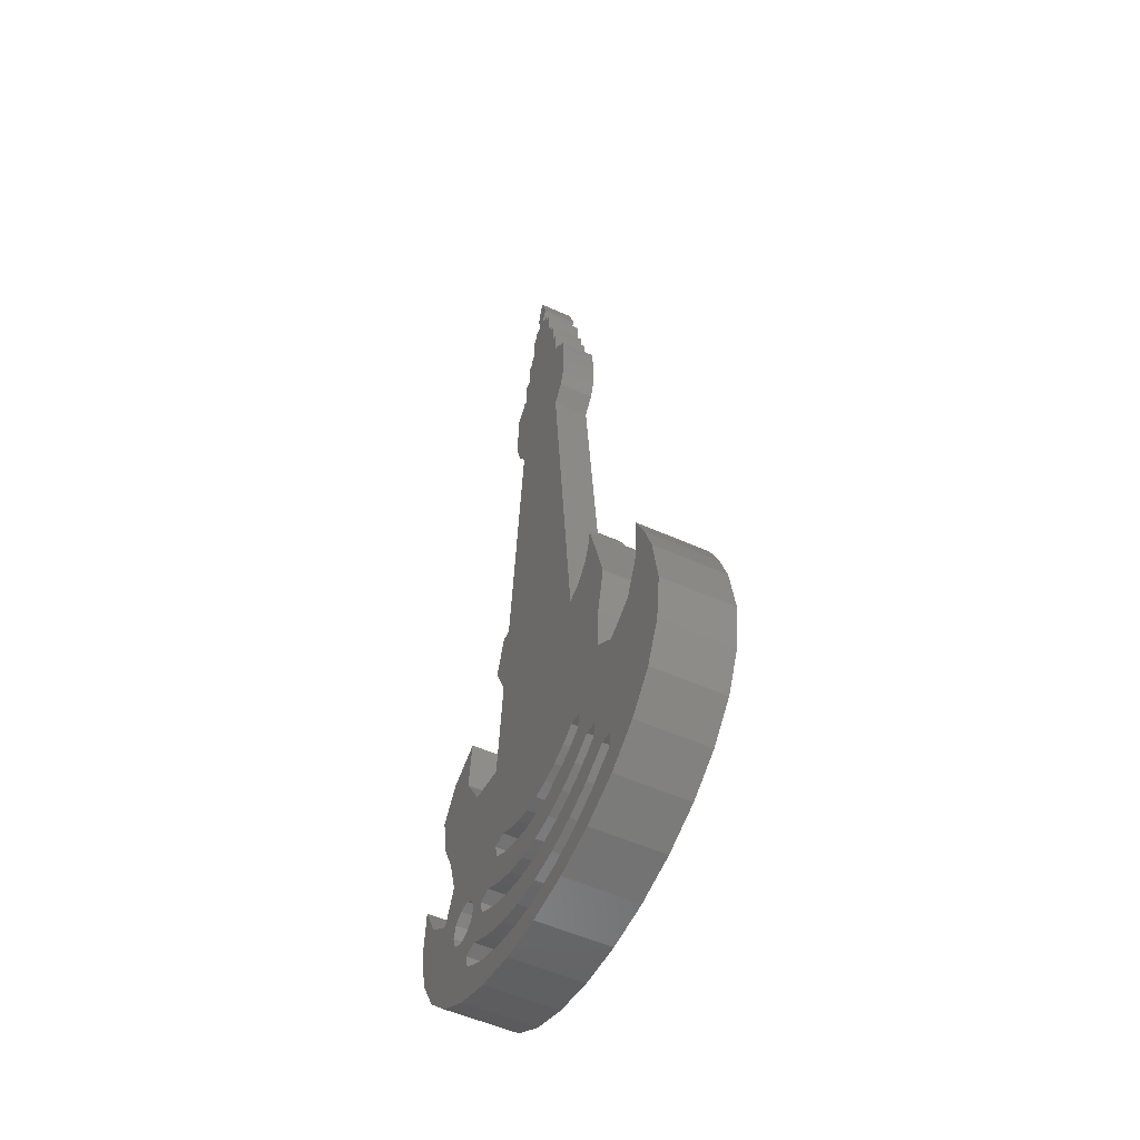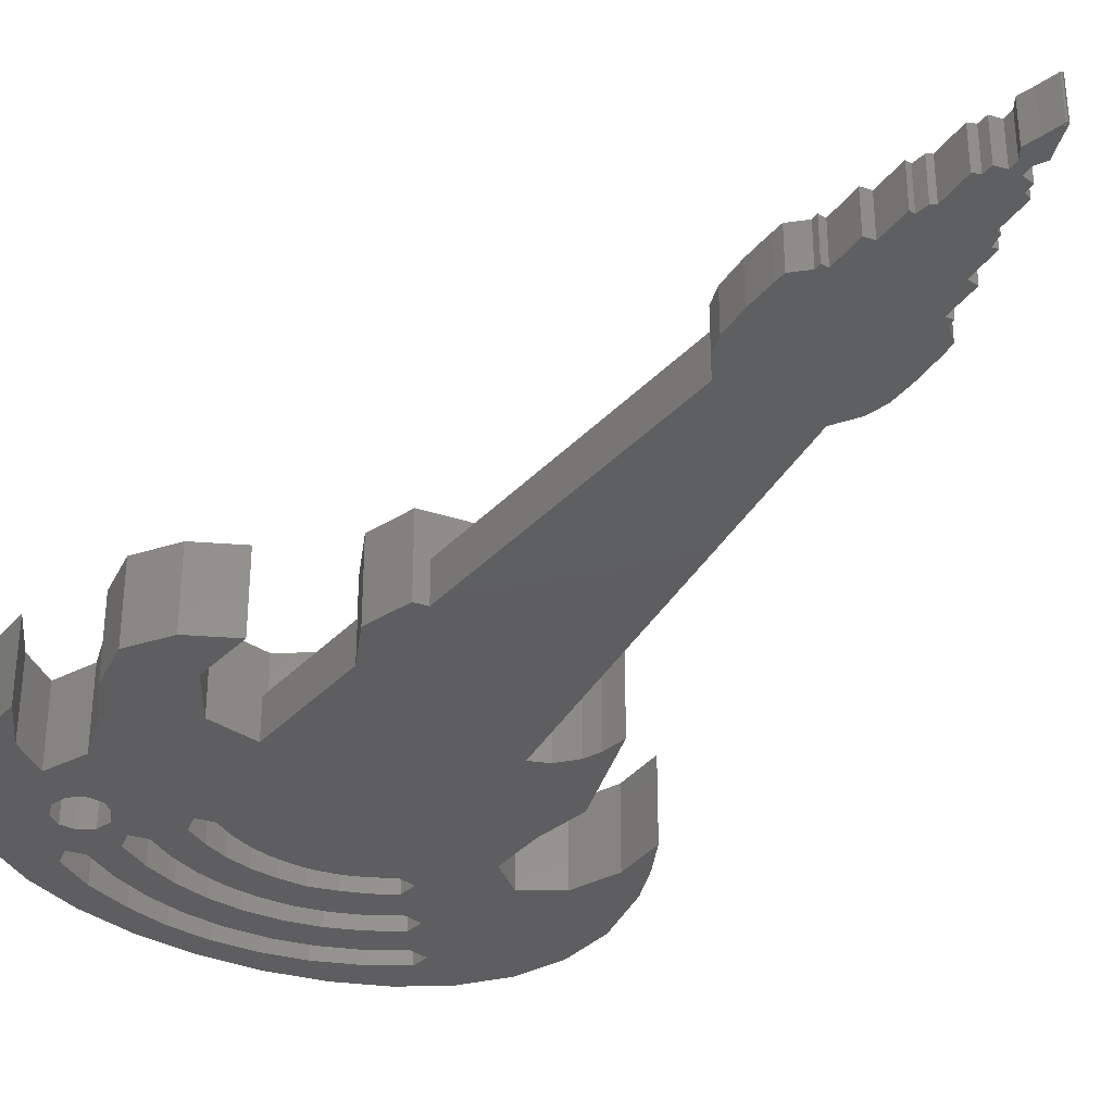
<metadata>
{"format":"stl","ext":"stl","renderer":"f3d","projection":"perspective","resolution":1024,"background":"white","views":[{"elev":-53.5,"azim":-115.6,"up":"+Y"},{"elev":-36.1,"azim":148.4,"up":"+Z"}]}
</metadata>
<code>
# stl→obj: 370 verts, 752 faces
v -9.708 -1.67 3
v -9.708 -1.67 0
v -10.07 -3.965 3
v -10.07 -3.965 0
v -9.818 -5.948 3
v -9.818 -5.948 0
v -9.227 -0.2806 0
v -8.615 1.056 0
v -8.54 -0.7921 0
v -7.795 -2.457 0
v -6.452 -3.238 0
v -5.504 -0.4452 0
v -5.936 1.454 0
v -4.891 5.181 0
v -5.372 -2.357 0
v -4.703 4.293 0
v -4.434 3.713 0
v -3.835 3.082 0
v -3.168 2.817 0
v -1.644 19.17 0
v -2.184 19.95 0
v -2.401 20.66 0
v -2.445 21.78 0
v -2.405 22.81 0
v -2.372 23.26 0
v -1.878 23.7 0
v -1.878 23.94 0
v -1.62 23.91 0
v -1.62 25.18 0
v -1.268 25.23 0
v -1.244 26.43 0
v -1.056 26.4 0
v -0.9859 26.83 0
v -0.8218 26.92 0
v -0.8218 28.12 0
v -0.587 28.21 0
v -0.5631 28.56 0
v -0.1875 28.64 0
v -0.1875 28.99 0
v -0.3989 29.34 0
v -0.2346 29.83 0
v -0.04657 30.47 0
v -0.02032 30.5 0
v -0.02032 30.35 0
v 0.01897 30.35 0
v 0.01897 30.5 0
v 0.04741 30.47 0
v 0.2352 29.83 0
v 0.1883 28.99 0
v 0.3997 29.34 0
v 0.1883 28.64 0
v 1.644 19.17 0
v 2.402 20.66 0
v 2.184 19.95 0
v 2.446 21.78 0
v 0.564 28.56 0
v 0.5874 28.21 0
v 0.8225 28.12 0
v 0.8225 26.92 0
v 0.9867 26.83 0
v 1.057 26.4 0
v 1.245 26.43 0
v 1.268 25.23 0
v 1.621 25.18 0
v 1.621 23.91 0
v 1.879 23.94 0
v 1.879 23.7 0
v 2.372 23.26 0
v 2.406 22.81 0
v 2.708 7.761 0
v -4.801 -9.396 0
v -4.437 -10.8 0
v -6.143 -8.613 0
v 3.188 7.688 0
v 3.755 6.049 0
v 3.02 4.416 0
v 3.447 -0.1624 0
v 5.239 0.1153 0
v 6.296 1.869 0
v 6.037 4.017 0
v 7.64 3.239 0
v 8.633 1.849 0
v 8.388 0.1411 0
v 7.645 -1.454 0
v 7.16 -3.114 0
v 7.842 -4.588 0
v 9.044 -3.685 0
v 9.896 -2.054 0
v 10.07 -4.229 0
v 9.655 -6.121 0
v 6.278 -6.856 0
v 8.744 -7.726 0
v 5.53 -8.054 0
v 7.419 -9.045 0
v 5.405 -8.688 0
v 5.767 -10.07 0
v 3.21 -7.592 0
v 3.693 -8.613 0
v 2.083 -8.028 0
v 4.142 -9.444 0
v 3.871 -10.81 0
v 1.178 -10.33 0
v 1.818 -11.25 0
v -0.3147 -10.43 0
v -0.3083 -11.4 0
v -3.368 -9.964 0
v -2.422 -11.25 0
v -6.27 -10.04 0
v -7.834 -8.984 0
v -9.046 -7.62 0
v -1.866 -10.31 0
v -1.558 -8.289 0
v -0.3147 -9.512 0
v -2.762 -8.013 0
v 2.618 -9.995 0
v -3.253 -4.413 0
v -0.3147 -5.328 0
v 2.411 -9.109 0
v 4.268 -6.99 0
v 0.7672 -7.389 0
v -0.3147 -6.242 0
v 1.816 -7.153 0
v 4.896 -7.929 0
v -0.3147 -7.469 0
v -3.771 -5.166 0
v -3.035 -5.606 0
v -2.182 -5.933 0
v -3.097 -9.091 0
v -3.91 -7.558 0
v -1.728 -9.405 0
v -0.3147 -8.382 0
v -5.625 -7.861 0
v -4.402 -8.574 0
v -6.26 -7.978 0
v -4.985 -6.93 0
v 1.069 -9.41 0
v -1.42 -7.386 0
v 0.9023 -8.293 0
v 6.728 -5.471 0
v 6.9 -6 0
v -1.24 -6.214 0
v 5.722 -6.856 0
v 2.294 -5.657 0
v 3.759 -6.231 0
v 2.819 -6.766 0
v 5.1 -6 0
v 3.078 -5.211 0
v -1.854 -5.095 0
v -2.576 -4.809 0
v 1.459 -5.98 0
v 0.5858 -6.176 0
v -5.102 -6.295 0
v -4.467 -6.178 0
v -3.511 -6.736 0
v -2.49 -7.14 0
v -3.888 -4.53 0
v -1.096 -5.269 0
v 6.278 -5.144 0
v 5.272 -5.471 0
v 3.203 -4.577 0
v 2.569 -4.452 0
v 0.4508 -5.272 0
v 1.193 -5.105 0
v 4.393 -6.357 0
v 1.903 -4.831 0
v 5.272 -6.529 0
v 6.728 -6.529 0
v 5.722 -5.144 0
v -9.046 -7.62 3
v -7.834 -8.984 3
v -4.437 -10.8 3
v -6.27 -10.04 3
v -6.143 -8.613 3
v 1.069 -9.41 3
v 2.411 -9.109 3
v -1.558 -8.289 3
v -3.511 -6.736 3
v -2.49 -7.14 3
v 0.7672 -7.389 3
v 1.178 -10.33 3
v -0.3147 -10.43 3
v 1.818 -11.25 3
v -1.24 -6.214 3
v -4.467 -6.178 3
v 6.037 4.017 3
v 6.296 1.869 3
v 7.64 3.239 3
v 9.896 -2.054 3
v 9.044 -3.685 3
v 10.07 -4.229 3
v 7.842 -4.588 3
v 9.655 -6.121 3
v -2.058 9.709 3
v -0.7826 11.4 3
v -1.177 11.01 3
v 8.388 0.1411 3
v 7.645 -1.454 3
v 5.239 0.1153 3
v 3.269 -0.1899 3
v 1.687 0.8614 3
v 8.633 1.849 3
v -1.545 10.6 3
v 1.886 2.705 3
v 2.958 4.278 3
v -6.452 -3.238 3
v -7.795 -2.457 3
v -0.1971 6.021 3
v -0.1389 5.266 3
v 1.6 7.928 3
v -2.169 8.701 3
v -1.865 7.925 3
v -0.9093 9.599 3
v 0.02125 8.146 3
v -1.343 7.272 3
v -5.936 1.454 3
v -3.835 3.082 3
v -4.434 3.713 3
v -0.6832 6.717 3
v -5.504 -0.4452 3
v 3.755 6.049 3
v -1.454 3.256 3
v 3.188 7.688 3
v -0.3563 4.539 3
v -6.26 -7.978 3
v -5.372 -2.357 3
v -3.041 2.766 3
v -4.891 5.181 3
v -4.703 4.293 3
v -1.42 -7.386 3
v -0.3147 -7.469 3
v -4.801 -9.396 3
v -2.422 -11.25 3
v -8.54 -0.7921 3
v -8.615 1.056 3
v -9.227 -0.2806 3
v -5.625 -7.861 3
v -0.3147 -9.512 3
v -1.866 -10.31 3
v -3.368 -9.964 3
v -0.3083 -11.4 3
v -3.097 -9.091 3
v -4.402 -8.574 3
v 4.393 -6.357 3
v 4.268 -6.99 3
v 5.272 -6.529 3
v -1.728 -9.405 3
v -2.762 -8.013 3
v -3.91 -7.558 3
v -4.985 -6.93 3
v -0.3147 -6.242 3
v 8.744 -7.726 3
v 5.53 -8.054 3
v 7.419 -9.045 3
v 4.896 -7.929 3
v 4.142 -9.444 3
v 2.618 -9.995 3
v 5.767 -10.07 3
v -0.3147 -8.382 3
v 3.871 -10.81 3
v -5.102 -6.295 3
v 5.1 -6 3
v 3.078 -5.211 3
v 2.294 -5.657 3
v 5.405 -8.688 3
v 2.819 -6.766 3
v 3.759 -6.231 3
v 3.21 -7.592 3
v 2.083 -8.028 3
v 1.816 -7.153 3
v 1.459 -5.98 3
v 0.9023 -8.293 3
v 3.693 -8.613 3
v 6.278 -6.856 3
v 3.203 -4.577 3
v -3.771 -5.166 3
v -3.888 -4.53 3
v -3.253 -4.413 3
v -2.576 -4.809 3
v 7.16 -3.114 3
v 2.569 -4.452 3
v -2.182 -5.933 3
v -3.035 -5.606 3
v 1.193 -5.105 3
v 1.903 -4.831 3
v -1.096 -5.269 3
v 5.722 -5.144 3
v 6.278 -5.144 3
v 0.4508 -5.272 3
v -0.3147 -5.328 3
v -1.854 -5.095 3
v 5.272 -5.471 3
v 0.5858 -6.176 3
v 6.728 -6.529 3
v 6.728 -5.471 3
v 6.9 -6 3
v 5.722 -6.856 3
v 3.447 -0.1624 1.5
v 3.269 -0.1899 1.5
v 3.02 4.416 1.5
v 2.958 4.278 1.5
v 1.6 7.928 1.5
v 2.708 7.761 1.5
v 1.644 19.17 1.5
v 2.184 19.95 1.5
v 2.402 20.66 1.5
v 2.446 21.78 1.5
v 2.406 22.81 1.5
v 2.372 23.26 1.5
v 1.879 23.7 1.5
v 1.879 23.94 1.5
v 1.621 23.91 1.5
v 1.621 25.18 1.5
v 1.268 25.23 1.5
v 1.245 26.43 1.5
v 1.057 26.4 1.5
v 0.9867 26.83 1.5
v 0.8225 26.92 1.5
v 0.8225 28.12 1.5
v 0.5874 28.21 1.5
v 0.564 28.56 1.5
v 0.1883 28.64 1.5
v 0.1883 28.99 1.5
v 0.3997 29.34 1.5
v 0.2352 29.83 1.5
v 0.04741 30.47 1.5
v 0.01897 30.5 1.5
v 0.01897 30.35 1.5
v -0.02032 30.35 1.5
v -0.02032 30.5 1.5
v -0.04657 30.47 1.5
v -0.2346 29.83 1.5
v -0.3989 29.34 1.5
v -0.1875 28.99 1.5
v -0.1875 28.64 1.5
v -0.5631 28.56 1.5
v -0.587 28.21 1.5
v -0.8218 28.12 1.5
v -0.8218 26.92 1.5
v -0.9859 26.83 1.5
v -1.056 26.4 1.5
v -1.244 26.43 1.5
v -1.268 25.23 1.5
v -1.62 25.18 1.5
v -1.62 23.91 1.5
v -1.878 23.94 1.5
v -1.878 23.7 1.5
v -2.372 23.26 1.5
v -2.405 22.81 1.5
v -2.445 21.78 1.5
v -2.401 20.66 1.5
v -2.184 19.95 1.5
v -1.644 19.17 1.5
v -3.168 2.817 1.5
v -3.041 2.766 1.5
v -1.454 3.256 1.5
v -0.3563 4.539 1.5
v -0.1389 5.266 1.5
v -0.1971 6.021 1.5
v -0.6832 6.717 1.5
v -1.343 7.272 1.5
v -1.865 7.925 1.5
v -2.169 8.701 1.5
v -2.058 9.709 1.5
v -1.545 10.6 1.5
v -1.177 11.01 1.5
v -0.7826 11.4 1.5
v -0.9093 9.599 1.5
v 0.02125 8.146 1.5
v 1.886 2.705 1.5
v 1.687 0.8614 1.5
f 1 2 3
f 3 2 4
f 5 3 6
f 6 3 4
f 7 8 2
f 2 8 9
f 2 9 10
f 10 11 2
f 12 13 14
f 12 14 15
f 15 14 16
f 15 16 17
f 17 18 15
f 18 19 15
f 20 21 22
f 22 23 20
f 20 23 24
f 20 24 25
f 20 25 26
f 20 26 27
f 20 27 28
f 28 29 30
f 28 30 20
f 30 31 32
f 30 32 20
f 32 33 20
f 20 33 34
f 20 34 19
f 34 35 36
f 34 36 19
f 36 37 38
f 36 38 19
f 39 40 41
f 39 42 38
f 41 42 39
f 38 42 43
f 38 43 44
f 38 44 45
f 38 45 19
f 45 46 47
f 45 47 19
f 19 47 48
f 49 48 50
f 19 48 49
f 19 49 51
f 52 53 54
f 52 55 53
f 19 56 57
f 19 57 58
f 19 58 59
f 19 59 60
f 19 60 61
f 61 62 19
f 19 62 63
f 19 63 64
f 19 64 65
f 19 65 66
f 19 66 67
f 19 67 68
f 19 68 69
f 52 69 55
f 19 69 52
f 70 19 52
f 71 72 73
f 19 70 15
f 70 74 15
f 74 75 15
f 15 75 76
f 15 76 11
f 11 76 77
f 77 78 11
f 79 80 81
f 79 81 78
f 78 81 82
f 78 82 83
f 78 83 11
f 11 83 84
f 11 84 85
f 85 86 11
f 87 88 89
f 87 89 86
f 86 89 90
f 91 90 92
f 93 92 94
f 95 94 96
f 97 98 99
f 100 96 101
f 102 101 103
f 104 103 105
f 106 105 107
f 71 107 72
f 73 72 108
f 2 108 109
f 2 109 110
f 2 110 6
f 2 6 4
f 2 73 108
f 106 107 71
f 111 105 106
f 104 105 111
f 112 113 114
f 102 103 104
f 115 101 102
f 100 101 115
f 116 11 117
f 118 99 98
f 95 96 100
f 93 94 95
f 119 92 93
f 120 121 122
f 119 93 123
f 124 2 125
f 124 126 127
f 128 129 130
f 114 130 129
f 131 113 112
f 132 2 133
f 2 128 133
f 134 2 132
f 2 134 73
f 2 135 128
f 131 136 113
f 128 135 129
f 130 114 113
f 137 2 124
f 138 136 131
f 139 90 140
f 141 120 127
f 124 127 120
f 98 97 123
f 91 92 142
f 143 144 145
f 146 143 147
f 116 148 149
f 150 145 151
f 142 92 119
f 119 123 97
f 124 125 126
f 152 2 153
f 154 2 155
f 125 11 156
f 153 2 154
f 125 2 11
f 99 118 138
f 155 2 137
f 136 138 118
f 121 120 141
f 116 157 148
f 151 122 121
f 158 90 139
f 146 147 159
f 86 160 161
f 86 161 11
f 162 11 163
f 157 116 117
f 160 159 147
f 143 164 144
f 163 11 165
f 122 151 145
f 143 145 150
f 164 142 119
f 117 11 162
f 156 11 116
f 166 164 146
f 142 164 166
f 167 90 91
f 140 90 167
f 165 11 161
f 86 90 158
f 86 158 160
f 159 160 168
f 158 168 160
f 143 146 164
f 56 19 51
f 135 2 152
f 5 169 170
f 171 5 172
f 172 5 170
f 173 5 171
f 174 175 176
f 177 178 179
f 180 181 182
f 183 5 184
f 185 186 187
f 188 189 190
f 190 191 192
f 193 194 195
f 196 5 197
f 198 5 196
f 199 200 5
f 187 186 201
f 198 199 5
f 201 198 196
f 193 195 202
f 200 203 5
f 186 198 201
f 204 5 203
f 205 5 204
f 205 206 5
f 207 208 209
f 210 211 212
f 194 210 212
f 212 211 213
f 211 214 213
f 215 216 217
f 213 218 209
f 219 220 221
f 218 207 209
f 221 220 222
f 209 208 222
f 208 223 222
f 173 224 5
f 223 221 222
f 219 225 220
f 215 226 216
f 214 218 213
f 221 226 219
f 227 215 228
f 229 230 178
f 231 173 232
f 220 225 204
f 225 205 204
f 206 233 5
f 217 228 215
f 234 5 233
f 235 5 234
f 1 5 235
f 3 5 1
f 236 5 224
f 237 174 5
f 238 239 240
f 241 236 242
f 243 244 245
f 237 5 246
f 247 248 5
f 247 5 174
f 248 249 5
f 184 250 183
f 251 252 253
f 251 254 252
f 255 256 257
f 258 176 175
f 253 255 257
f 257 256 259
f 259 180 182
f 182 181 240
f 181 238 240
f 240 239 232
f 236 246 5
f 239 231 232
f 241 246 236
f 232 173 171
f 184 5 260
f 261 262 263
f 252 264 253
f 184 265 250
f 256 180 259
f 250 265 266
f 267 268 254
f 179 269 177
f 266 261 270
f 268 271 272
f 273 244 251
f 251 267 254
f 269 265 184
f 264 255 253
f 230 179 178
f 272 271 175
f 271 258 175
f 274 262 191
f 176 247 174
f 275 276 5
f 184 177 269
f 197 5 276
f 197 276 277
f 277 278 279
f 280 279 278
f 279 197 277
f 245 266 243
f 281 282 5
f 283 284 285
f 286 287 191
f 288 283 289
f 191 280 274
f 284 280 290
f 290 285 284
f 191 279 280
f 193 210 194
f 261 291 262
f 245 261 266
f 282 275 5
f 266 270 292
f 285 289 283
f 278 290 280
f 293 273 192
f 263 270 261
f 286 262 291
f 294 295 192
f 191 262 286
f 191 287 192
f 287 294 192
f 295 293 192
f 192 273 251
f 296 244 273
f 296 245 244
f 244 267 251
f 266 292 250
f 183 281 5
f 215 219 226
f 189 191 190
f 272 254 268
f 249 260 5
f 235 7 1
f 1 7 2
f 169 5 110
f 110 5 6
f 170 169 109
f 109 169 110
f 108 172 170
f 109 108 170
f 72 171 172
f 108 72 172
f 107 232 171
f 72 107 171
f 105 240 232
f 107 105 232
f 103 182 240
f 105 103 240
f 101 259 182
f 103 101 182
f 96 257 259
f 101 96 259
f 94 253 257
f 96 94 257
f 92 251 253
f 94 92 253
f 90 192 251
f 92 90 251
f 89 190 192
f 90 89 192
f 188 190 89
f 88 188 89
f 188 88 189
f 189 88 87
f 189 87 191
f 191 87 86
f 279 191 86
f 85 279 86
f 84 197 279
f 85 84 279
f 83 196 197
f 84 83 197
f 82 201 196
f 83 82 196
f 187 201 82
f 81 187 82
f 187 81 185
f 185 81 80
f 186 185 79
f 79 185 80
f 186 79 198
f 198 79 78
f 198 78 199
f 297 78 77
f 199 78 297
f 298 199 297
f 299 297 77
f 76 299 77
f 299 76 75
f 204 299 220
f 220 299 75
f 300 299 204
f 222 220 75
f 74 222 75
f 301 209 302
f 222 74 302
f 222 302 209
f 302 74 70
f 303 302 70
f 52 303 70
f 54 304 303
f 52 54 303
f 53 305 304
f 54 53 304
f 55 306 305
f 53 55 305
f 307 306 55
f 69 307 55
f 308 307 69
f 68 308 69
f 308 68 309
f 309 68 67
f 66 310 309
f 67 66 309
f 310 66 311
f 311 66 65
f 64 312 311
f 65 64 311
f 312 64 313
f 313 64 63
f 314 313 63
f 62 314 63
f 314 62 315
f 315 62 61
f 316 315 61
f 60 316 61
f 316 60 317
f 317 60 59
f 58 318 317
f 59 58 317
f 318 58 319
f 319 58 57
f 320 319 57
f 56 320 57
f 320 56 321
f 321 56 51
f 49 322 321
f 51 49 321
f 50 323 322
f 49 50 322
f 324 323 50
f 48 324 50
f 325 324 48
f 47 325 48
f 326 325 47
f 46 326 47
f 326 46 327
f 327 46 45
f 327 45 328
f 328 45 44
f 43 329 328
f 44 43 328
f 329 43 330
f 330 43 42
f 330 42 331
f 331 42 41
f 331 41 332
f 332 41 40
f 333 332 39
f 39 332 40
f 333 39 334
f 334 39 38
f 334 38 335
f 335 38 37
f 335 37 336
f 336 37 36
f 336 36 337
f 337 36 35
f 337 35 338
f 338 35 34
f 338 34 339
f 339 34 33
f 339 33 340
f 340 33 32
f 340 32 341
f 341 32 31
f 341 31 342
f 342 31 30
f 342 30 343
f 343 30 29
f 343 29 344
f 344 29 28
f 344 28 345
f 345 28 27
f 345 27 346
f 346 27 26
f 346 26 347
f 347 26 25
f 347 25 348
f 348 25 24
f 348 24 349
f 349 24 23
f 350 349 22
f 22 349 23
f 351 350 21
f 21 350 22
f 352 351 20
f 20 351 21
f 352 20 353
f 353 20 19
f 226 354 216
f 216 354 353
f 216 353 19
f 216 19 18
f 217 216 18
f 17 217 18
f 228 217 17
f 16 228 17
f 227 228 16
f 14 227 16
f 227 14 215
f 215 14 13
f 219 215 12
f 12 215 13
f 225 219 15
f 15 219 12
f 225 15 205
f 205 15 11
f 205 11 206
f 206 11 10
f 233 206 10
f 9 233 10
f 234 233 9
f 8 234 9
f 234 8 235
f 235 8 7
f 73 173 71
f 71 173 231
f 73 134 224
f 173 73 224
f 224 134 132
f 236 224 132
f 236 132 133
f 242 236 133
f 242 133 128
f 241 242 128
f 241 128 130
f 246 241 130
f 246 130 113
f 237 246 113
f 237 113 136
f 174 237 136
f 174 136 118
f 175 174 118
f 175 118 98
f 272 175 98
f 272 98 123
f 254 272 123
f 254 123 93
f 252 254 93
f 95 264 93
f 93 264 252
f 100 255 95
f 95 255 264
f 115 256 100
f 100 256 255
f 102 180 115
f 115 180 256
f 104 181 102
f 102 181 180
f 111 238 104
f 104 238 181
f 106 239 111
f 111 239 238
f 71 231 106
f 106 231 239
f 135 249 129
f 129 249 248
f 135 152 260
f 249 135 260
f 260 152 153
f 184 260 153
f 184 153 154
f 177 184 154
f 177 154 155
f 178 177 155
f 178 155 137
f 229 178 137
f 229 137 124
f 230 229 124
f 230 124 120
f 179 230 120
f 179 120 122
f 269 179 122
f 269 122 145
f 265 269 145
f 265 145 144
f 266 265 144
f 266 144 164
f 243 266 164
f 119 244 164
f 164 244 243
f 97 267 119
f 119 267 244
f 99 268 97
f 97 268 267
f 138 271 99
f 99 271 268
f 131 258 138
f 138 258 271
f 112 176 131
f 131 176 258
f 114 247 112
f 112 247 176
f 129 248 114
f 114 248 247
f 125 275 126
f 126 275 282
f 125 156 276
f 275 125 276
f 276 156 116
f 277 276 116
f 277 116 149
f 278 277 149
f 278 149 148
f 290 278 148
f 290 148 157
f 285 290 157
f 285 157 117
f 289 285 117
f 289 117 162
f 288 289 162
f 288 162 163
f 283 288 163
f 283 163 165
f 284 283 165
f 284 165 161
f 280 284 161
f 280 161 160
f 274 280 160
f 147 262 160
f 160 262 274
f 143 263 147
f 147 263 262
f 150 270 143
f 143 270 263
f 151 292 150
f 150 292 270
f 121 250 151
f 151 250 292
f 141 183 121
f 121 183 250
f 127 281 141
f 141 281 183
f 126 282 127
f 127 282 281
f 261 245 166
f 146 261 166
f 296 142 245
f 245 142 166
f 159 291 261
f 146 159 261
f 168 286 291
f 159 168 291
f 158 287 286
f 168 158 286
f 139 294 287
f 158 139 287
f 295 294 140
f 140 294 139
f 295 140 293
f 293 140 167
f 293 167 273
f 273 167 91
f 273 91 296
f 296 91 142
f 221 355 226
f 226 355 354
f 223 356 221
f 221 356 355
f 208 357 223
f 223 357 356
f 208 207 357
f 357 207 358
f 207 218 358
f 358 218 359
f 359 218 214
f 360 359 214
f 214 211 360
f 360 211 361
f 211 210 361
f 361 210 362
f 193 363 210
f 210 363 362
f 202 364 193
f 193 364 363
f 195 365 202
f 202 365 364
f 194 366 195
f 195 366 365
f 366 194 212
f 367 366 212
f 212 213 368
f 367 212 368
f 209 301 213
f 213 301 368
f 300 204 203
f 369 300 203
f 369 203 200
f 370 369 200
f 199 298 200
f 200 298 370
f 298 297 299
f 369 298 300
f 300 298 299
f 370 298 369
f 354 355 356
f 358 354 357
f 357 354 356
f 359 354 358
f 360 354 359
f 361 354 360
f 362 354 361
f 363 354 362
f 320 354 363
f 303 363 364
f 367 368 366
f 303 364 365
f 303 365 366
f 301 366 368
f 302 366 301
f 303 366 302
f 306 363 303
f 305 303 304
f 306 303 305
f 307 363 306
f 308 363 307
f 309 363 308
f 310 363 309
f 311 363 310
f 312 363 311
f 313 363 312
f 314 363 313
f 315 363 314
f 316 363 315
f 317 363 316
f 318 363 317
f 319 363 318
f 320 363 319
f 321 354 320
f 322 354 321
f 324 354 322
f 324 322 323
f 325 354 324
f 327 354 325
f 331 333 330
f 326 327 325
f 332 333 331
f 334 336 354
f 333 328 329
f 333 334 328
f 336 338 354
f 330 333 329
f 346 347 350
f 336 337 338
f 338 339 354
f 342 343 344
f 352 354 339
f 352 353 354
f 341 342 340
f 344 345 346
f 346 350 351
f 349 350 347
f 351 340 342
f 351 344 346
f 351 342 344
f 349 347 348
f 340 352 339
f 327 334 354
f 327 328 334
f 334 335 336
f 351 352 340

</code>
